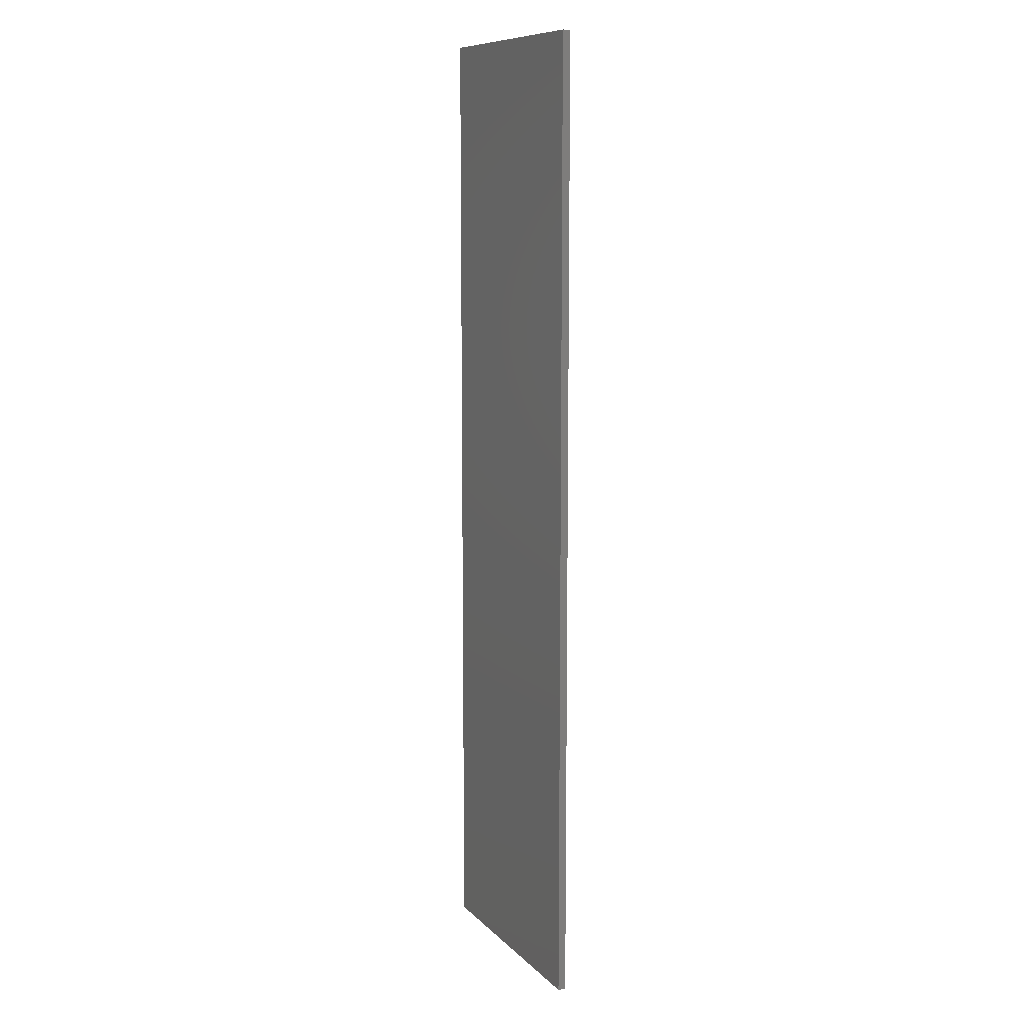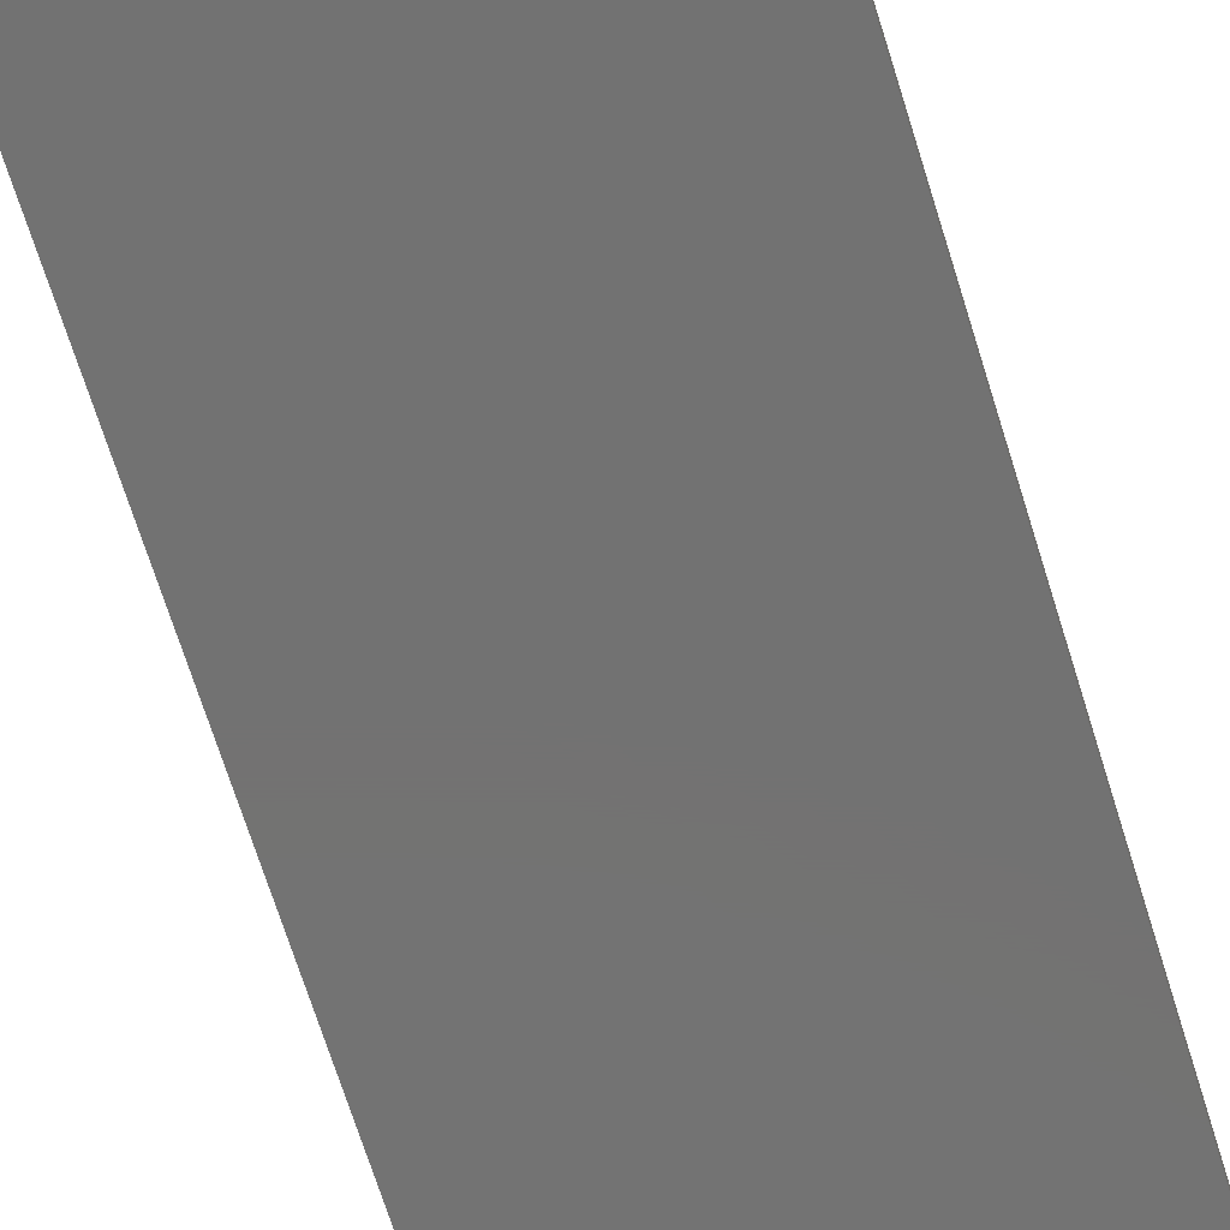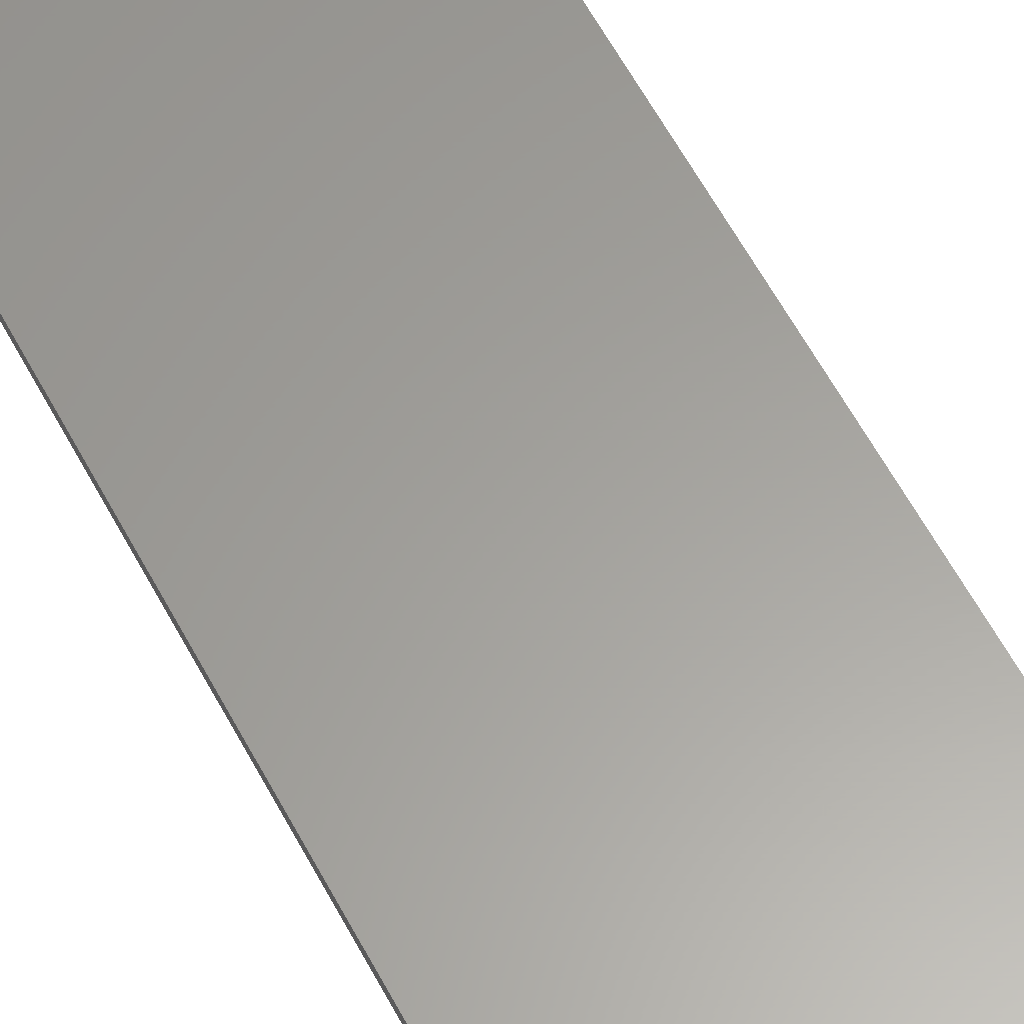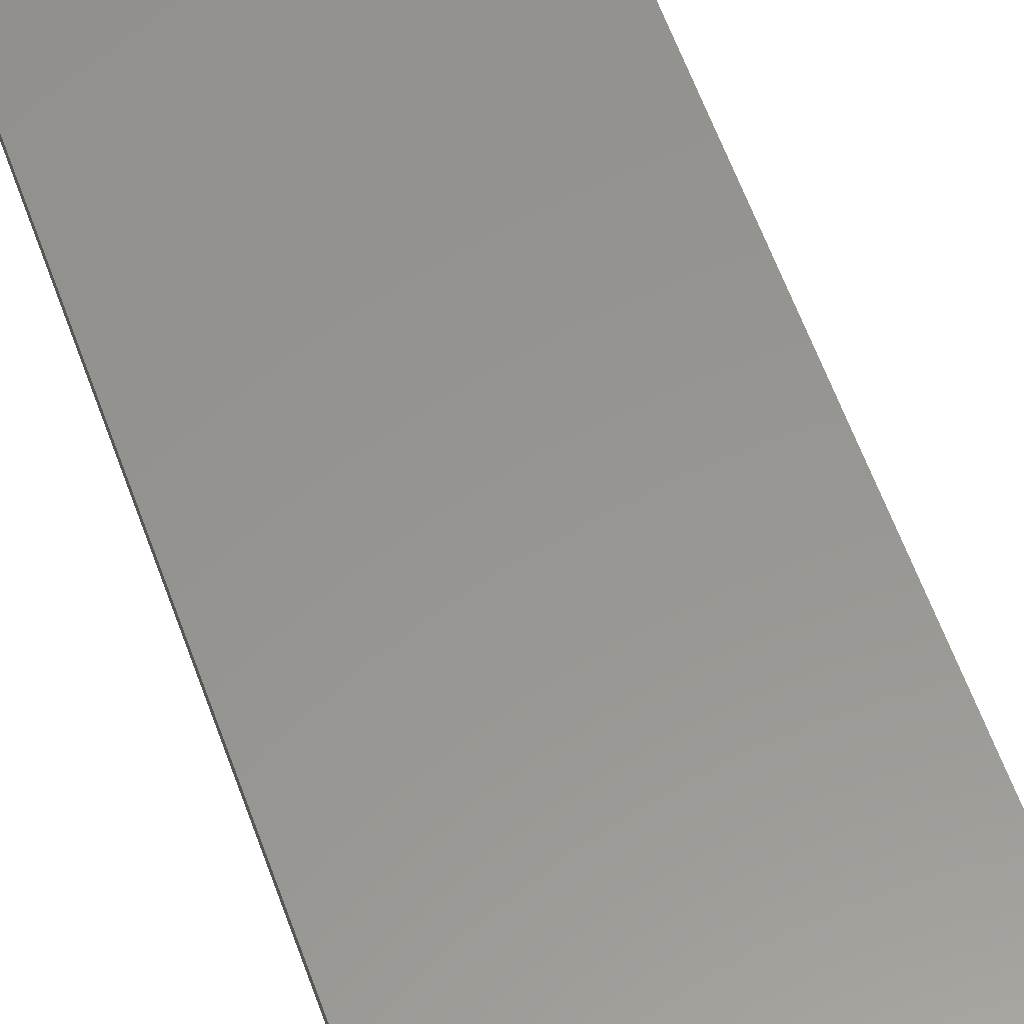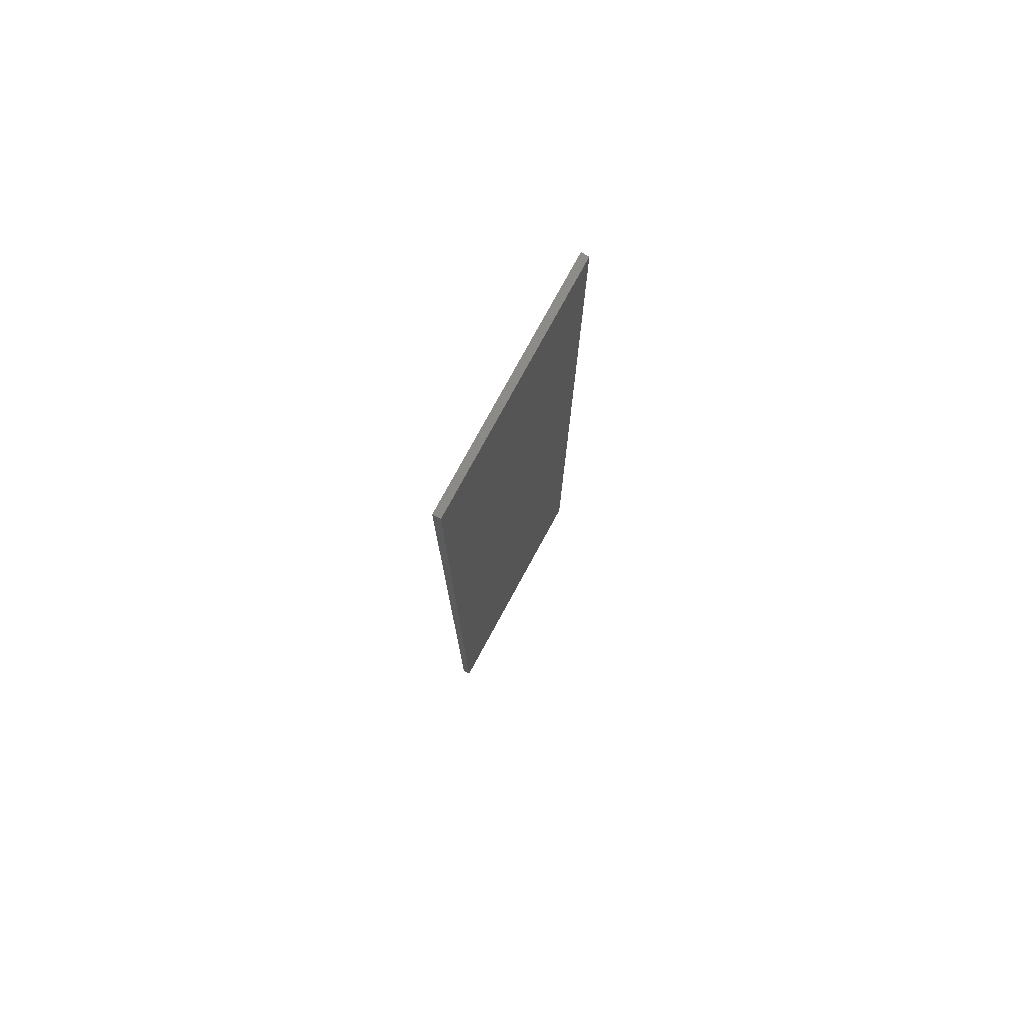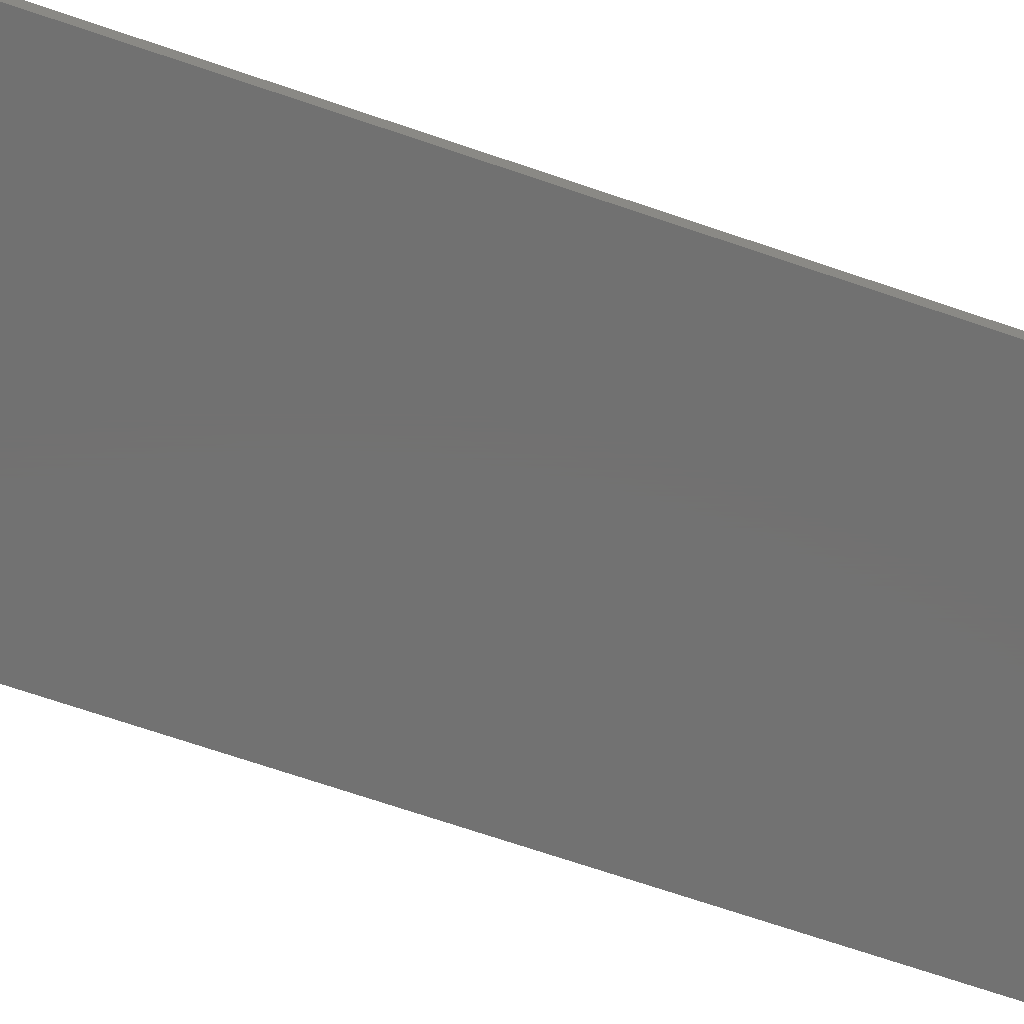
<metadata>
{"format":"stl","ext":"stl","renderer":"f3d","projection":"perspective","resolution":1024,"background":"white","views":[{"elev":9.9,"azim":-114.8,"up":"+Y"},{"elev":-64.4,"azim":-163.3,"up":"+Z"},{"elev":61.2,"azim":151.8,"up":"+Z"},{"elev":57.9,"azim":-19.2,"up":"+Z"},{"elev":77.8,"azim":-61.4,"up":"+Y"},{"elev":-63.5,"azim":70.3,"up":"+Z"}]}
</metadata>
<code>
# stl→obj: 8 verts, 12 faces
v 7.402e-19 0.75 0.01209
v 0 0.75 0
v 7.402e-19 -0.75 0.01209
v 0 -0.75 0
v 0.3828 0.75 -2.344e-17
v 0.3828 0.75 0.01209
v 0.3828 -0.75 -2.344e-17
v 0.3828 -0.75 0.01209
f 1 2 3
f 3 2 4
f 5 6 7
f 7 6 8
f 6 1 8
f 8 1 3
f 2 5 4
f 4 5 7
f 2 1 5
f 5 1 6
f 4 7 3
f 3 7 8

</code>
